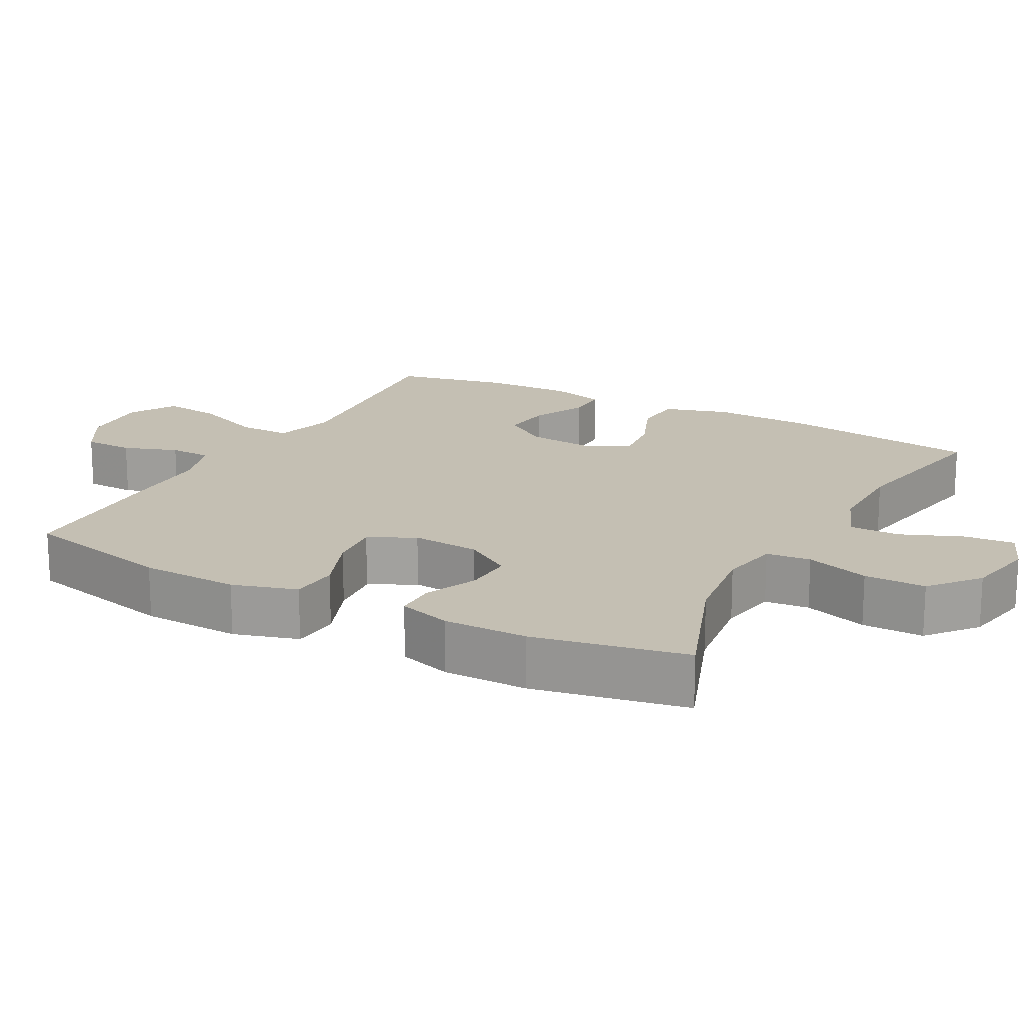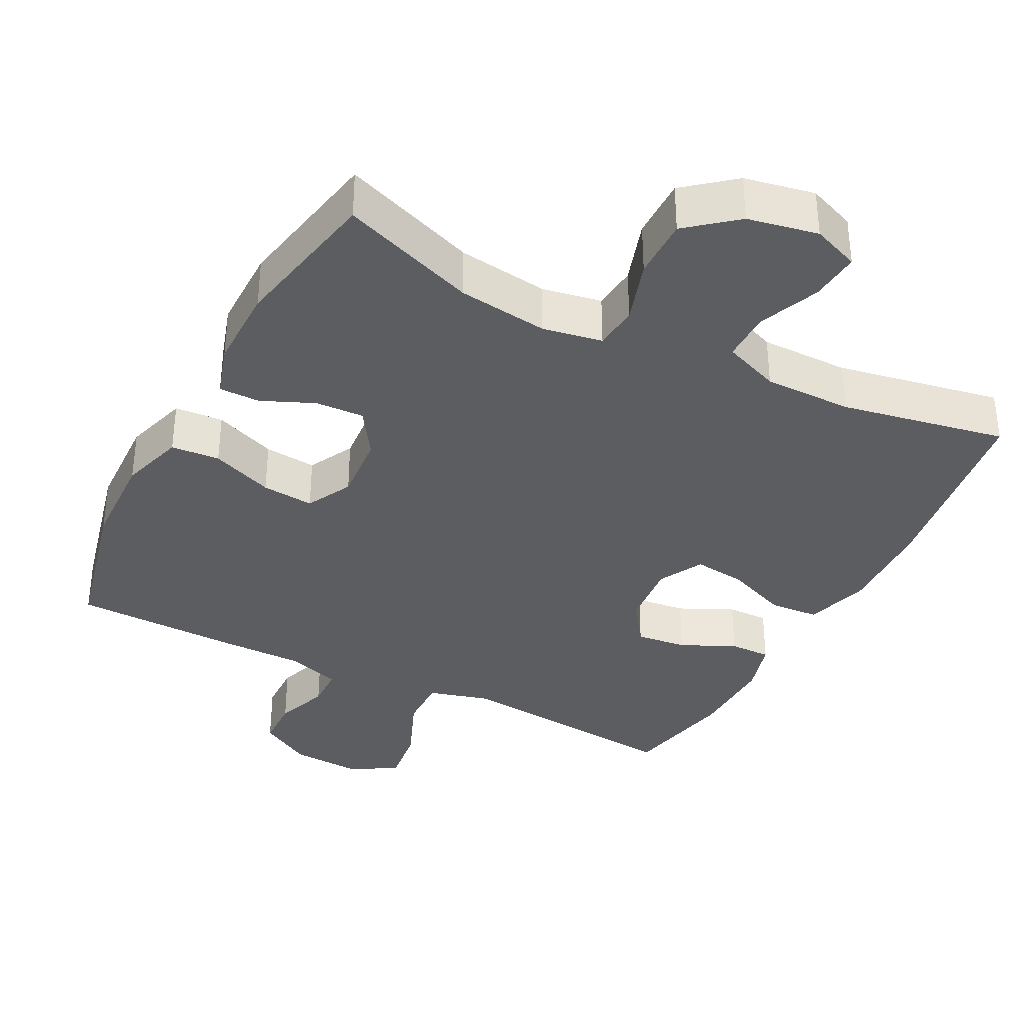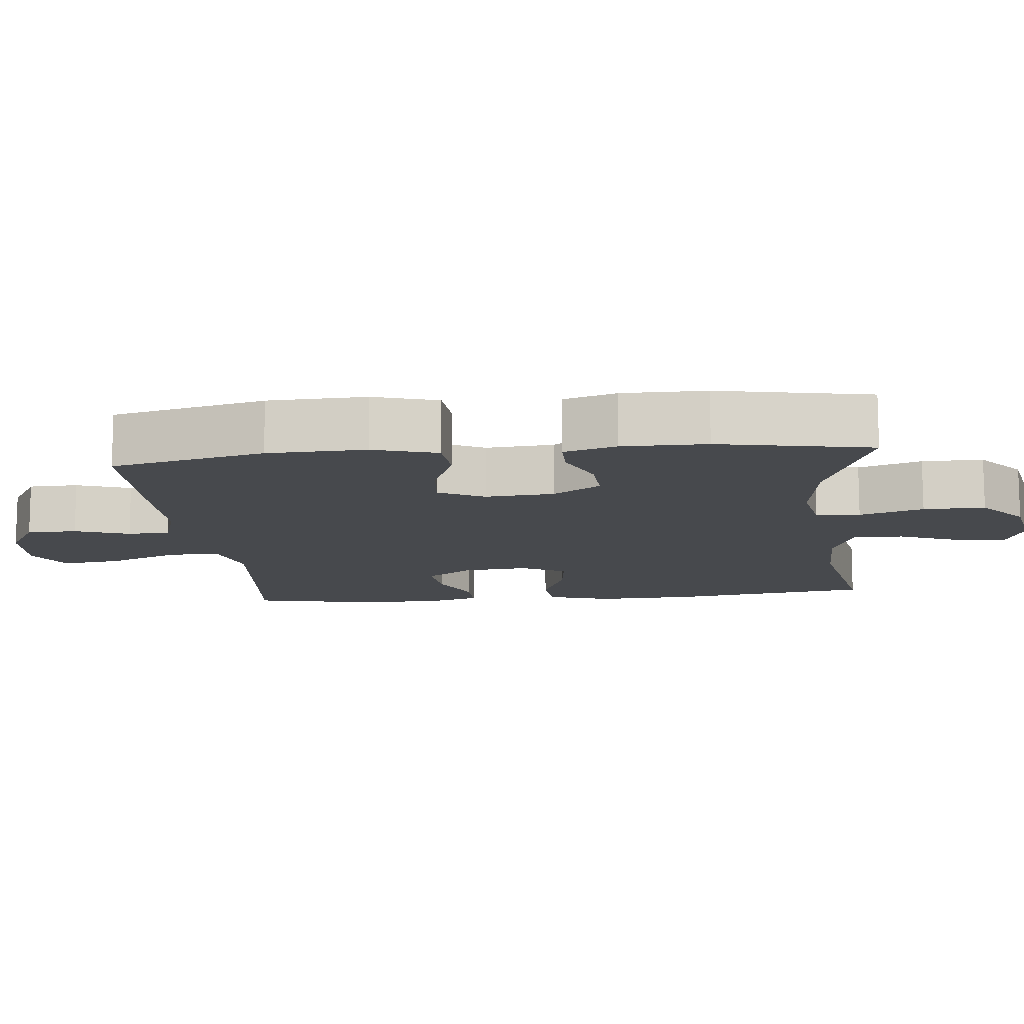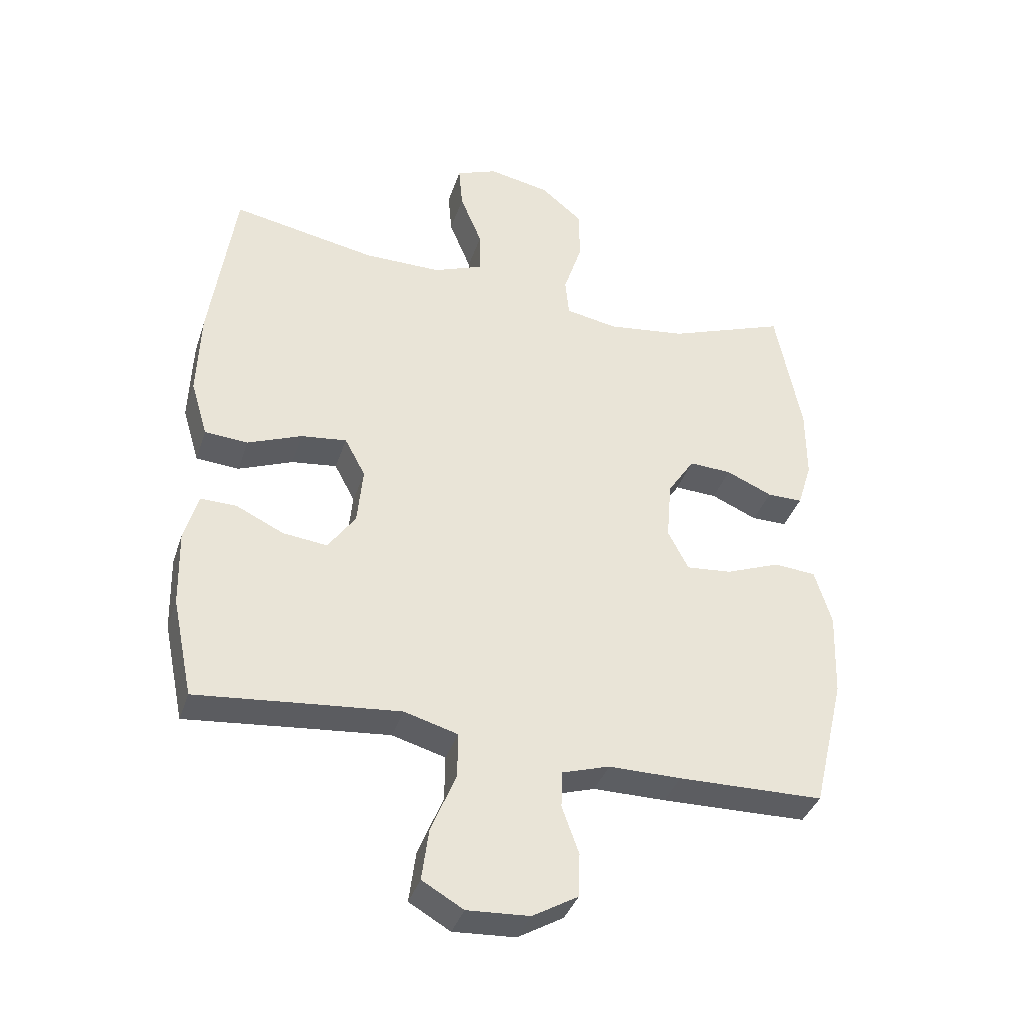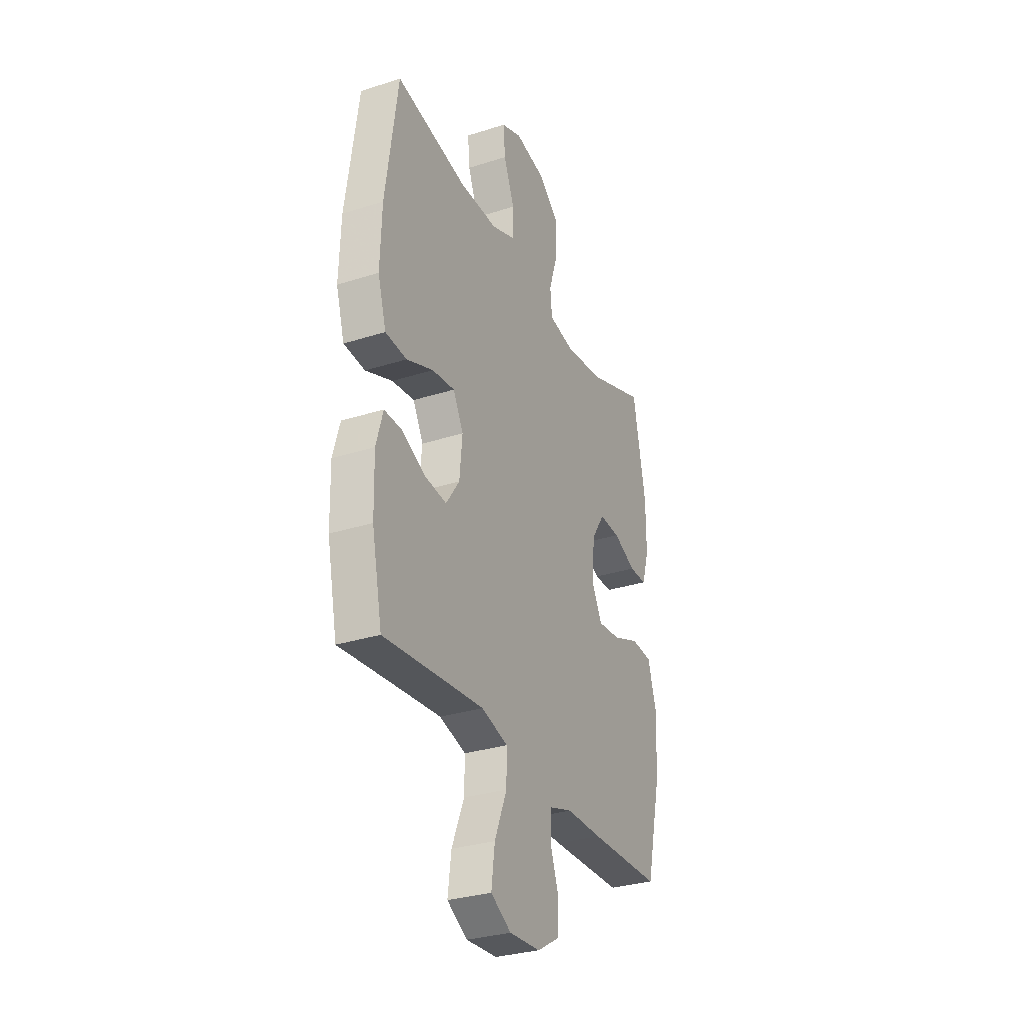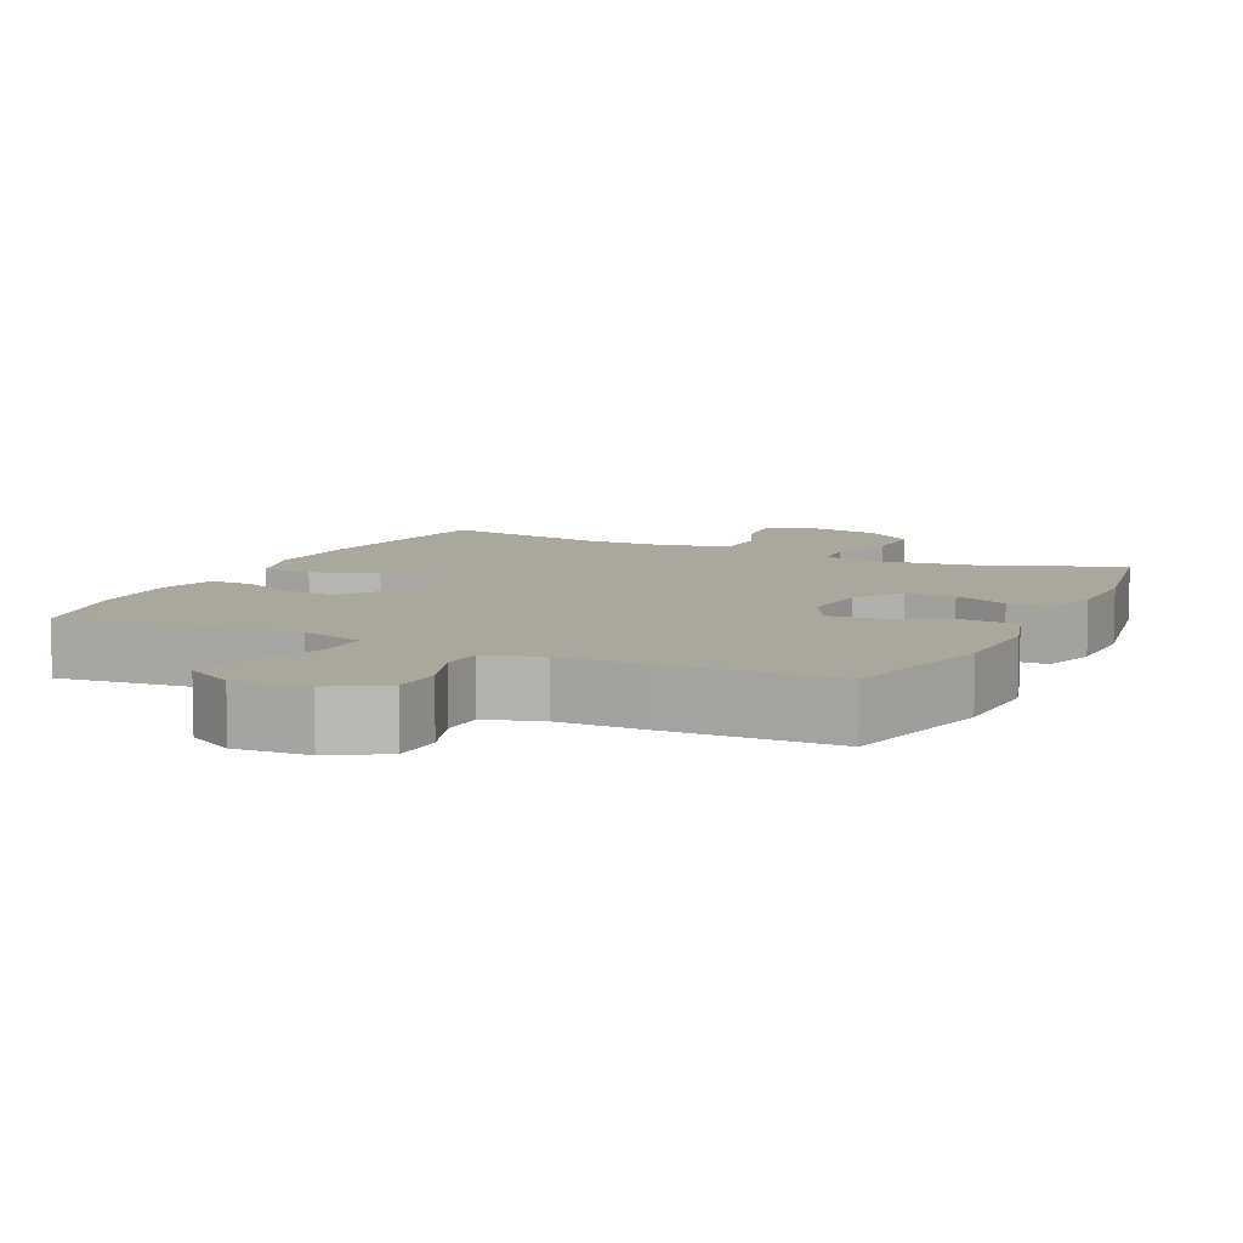
<metadata>
{"format":"obj","ext":"obj","renderer":"f3d","projection":"perspective","resolution":1024,"background":"white","views":[{"elev":17.8,"azim":-61.7,"up":"+Y"},{"elev":-35.6,"azim":-27.3,"up":"+Y"},{"elev":-12.3,"azim":-84.1,"up":"+Y"},{"elev":-37.7,"azim":162.6,"up":"+Z"},{"elev":-30.9,"azim":114.6,"up":"+Z"},{"elev":8.3,"azim":-154.6,"up":"+Y"}]}
</metadata>
<code>
v 0.5 0.07 -0.5
v 0.311 0.07 -0.481
v 0.176 0.07 -0.468
v 0.09 0.07 -0.492
v 0.091 0.07 -0.565
v 0.131 0.07 -0.662
v 0.142 0.07 -0.745
v 0.076 0.07 -0.783
v -0.024 0.07 -0.777
v -0.097 0.07 -0.734
v -0.099 0.07 -0.664
v -0.072 0.07 -0.588
v -0.074 0.07 -0.529
v -0.15 0.07 -0.505
v -0.266 0.07 -0.505
v -0.5 0.07 -0.5
v -0.551 0.07 -0.286
v -0.556 0.07 -0.149
v -0.529 0.07 -0.059
v -0.461 0.07 -0.054
v -0.374 0.07 -0.088
v -0.301 0.07 -0.095
v -0.268 0.07 -0.031
v -0.276 0.07 0.065
v -0.319 0.07 0.131
v -0.387 0.07 0.128
v -0.461 0.07 0.096
v -0.518 0.07 0.096
v -0.541 0.07 0.17
v -0.541 0.07 0.287
v -0.5 0.07 0.5
v -0.311 0.07 0.43
v -0.184 0.07 0.413
v -0.101 0.07 0.428
v -0.095 0.07 0.49
v -0.124 0.07 0.579
v -0.125 0.07 0.665
v -0.057 0.07 0.721
v 0.041 0.07 0.74
v 0.107 0.07 0.714
v 0.101 0.07 0.644
v 0.066 0.07 0.558
v 0.066 0.07 0.488
v 0.145 0.07 0.457
v 0.269 0.07 0.457
v 0.5 0.07 0.5
v 0.54 0.07 0.221
v 0.545 0.07 0.083
v 0.518 0.07 -0.007
v 0.449 0.07 -0.012
v 0.362 0.07 0.023
v 0.289 0.07 0.032
v 0.256 0.07 -0.03
v 0.265 0.07 -0.123
v 0.309 0.07 -0.186
v 0.38 0.07 -0.178
v 0.456 0.07 -0.142
v 0.514 0.07 -0.141
v 0.536 0.07 -0.218
v 0.533 0.07 -0.341
v 0.5 0 -0.5
v 0.311 0 -0.481
v 0.176 0 -0.468
v 0.09 0 -0.492
v 0.091 0 -0.565
v 0.131 0 -0.662
v 0.142 0 -0.745
v 0.076 0 -0.783
v -0.024 0 -0.777
v -0.097 0 -0.734
v -0.099 0 -0.664
v -0.072 0 -0.588
v -0.074 0 -0.529
v -0.15 0 -0.505
v -0.266 0 -0.505
v -0.5 0 -0.5
v -0.551 0 -0.286
v -0.556 0 -0.149
v -0.529 0 -0.059
v -0.461 0 -0.054
v -0.374 0 -0.088
v -0.301 0 -0.095
v -0.268 0 -0.031
v -0.276 0 0.065
v -0.319 0 0.131
v -0.387 0 0.128
v -0.461 0 0.096
v -0.518 0 0.096
v -0.541 0 0.17
v -0.541 0 0.287
v -0.5 0 0.5
v -0.311 0 0.43
v -0.184 0 0.413
v -0.101 0 0.428
v -0.095 0 0.49
v -0.124 0 0.579
v -0.125 0 0.665
v -0.057 0 0.721
v 0.041 0 0.74
v 0.107 0 0.714
v 0.101 0 0.644
v 0.066 0 0.558
v 0.066 0 0.488
v 0.145 0 0.457
v 0.269 0 0.457
v 0.5 0 0.5
v 0.54 0 0.221
v 0.545 0 0.083
v 0.518 0 -0.007
v 0.449 0 -0.012
v 0.362 0 0.023
v 0.289 0 0.032
v 0.256 0 -0.03
v 0.265 0 -0.123
v 0.309 0 -0.186
v 0.38 0 -0.178
v 0.456 0 -0.142
v 0.514 0 -0.141
v 0.536 0 -0.218
v 0.533 0 -0.341
f 60 1 2
f 59 60 2
f 58 59 2
f 57 58 2
f 56 57 2
f 55 56 2 3
f 54 55 3 4
f 53 54 4
f 49 50 51
f 48 49 51
f 47 48 51
f 46 47 51
f 45 46 51
f 44 45 51 52
f 43 44 52 53
f 40 41 42
f 39 40 42
f 38 39 42
f 37 38 42
f 36 37 42
f 35 36 42
f 34 35 42 43
f 30 31 32
f 29 30 32
f 28 29 32
f 27 28 32
f 26 27 32
f 25 26 32 33
f 24 25 33 34
f 19 20 21
f 18 19 21
f 17 18 21
f 16 17 21
f 15 16 21
f 14 15 21
f 13 14 21 22
f 10 11 12
f 9 10 12
f 8 9 12
f 7 8 12
f 6 7 12
f 5 6 12
f 4 5 12 13
f 53 4 13
f 43 53 13
f 34 43 13
f 24 34 13
f 23 24 13
f 13 22 23
f 62 61 120
f 62 120 119
f 62 119 118
f 62 118 117
f 62 117 116
f 63 62 116 115
f 64 63 115 114
f 64 114 113
f 111 110 109
f 111 109 108
f 111 108 107
f 111 107 106
f 111 106 105
f 112 111 105 104
f 113 112 104 103
f 102 101 100
f 102 100 99
f 102 99 98
f 102 98 97
f 102 97 96
f 102 96 95
f 103 102 95 94
f 92 91 90
f 92 90 89
f 92 89 88
f 92 88 87
f 92 87 86
f 93 92 86 85
f 94 93 85 84
f 81 80 79
f 81 79 78
f 81 78 77
f 81 77 76
f 81 76 75
f 81 75 74
f 82 81 74 73
f 72 71 70
f 72 70 69
f 72 69 68
f 72 68 67
f 72 67 66
f 72 66 65
f 73 72 65 64
f 73 64 113
f 73 113 103
f 73 103 94
f 73 94 84
f 73 84 83
f 83 82 73
f 1 61 62 2
f 2 62 63 3
f 3 63 64 4
f 4 64 65 5
f 5 65 66 6
f 6 66 67 7
f 7 67 68 8
f 8 68 69 9
f 9 69 70 10
f 10 70 71 11
f 11 71 72 12
f 12 72 73 13
f 13 73 74 14
f 14 74 75 15
f 15 75 76 16
f 16 76 77 17
f 17 77 78 18
f 18 78 79 19
f 19 79 80 20
f 20 80 81 21
f 21 81 82 22
f 22 82 83 23
f 23 83 84 24
f 24 84 85 25
f 25 85 86 26
f 26 86 87 27
f 27 87 88 28
f 28 88 89 29
f 29 89 90 30
f 30 90 91 31
f 31 91 92 32
f 32 92 93 33
f 33 93 94 34
f 34 94 95 35
f 35 95 96 36
f 36 96 97 37
f 37 97 98 38
f 38 98 99 39
f 39 99 100 40
f 40 100 101 41
f 41 101 102 42
f 42 102 103 43
f 43 103 104 44
f 44 104 105 45
f 45 105 106 46
f 46 106 107 47
f 47 107 108 48
f 48 108 109 49
f 49 109 110 50
f 50 110 111 51
f 51 111 112 52
f 52 112 113 53
f 53 113 114 54
f 54 114 115 55
f 55 115 116 56
f 56 116 117 57
f 57 117 118 58
f 58 118 119 59
f 59 119 120 60
f 60 120 61 1

</code>
